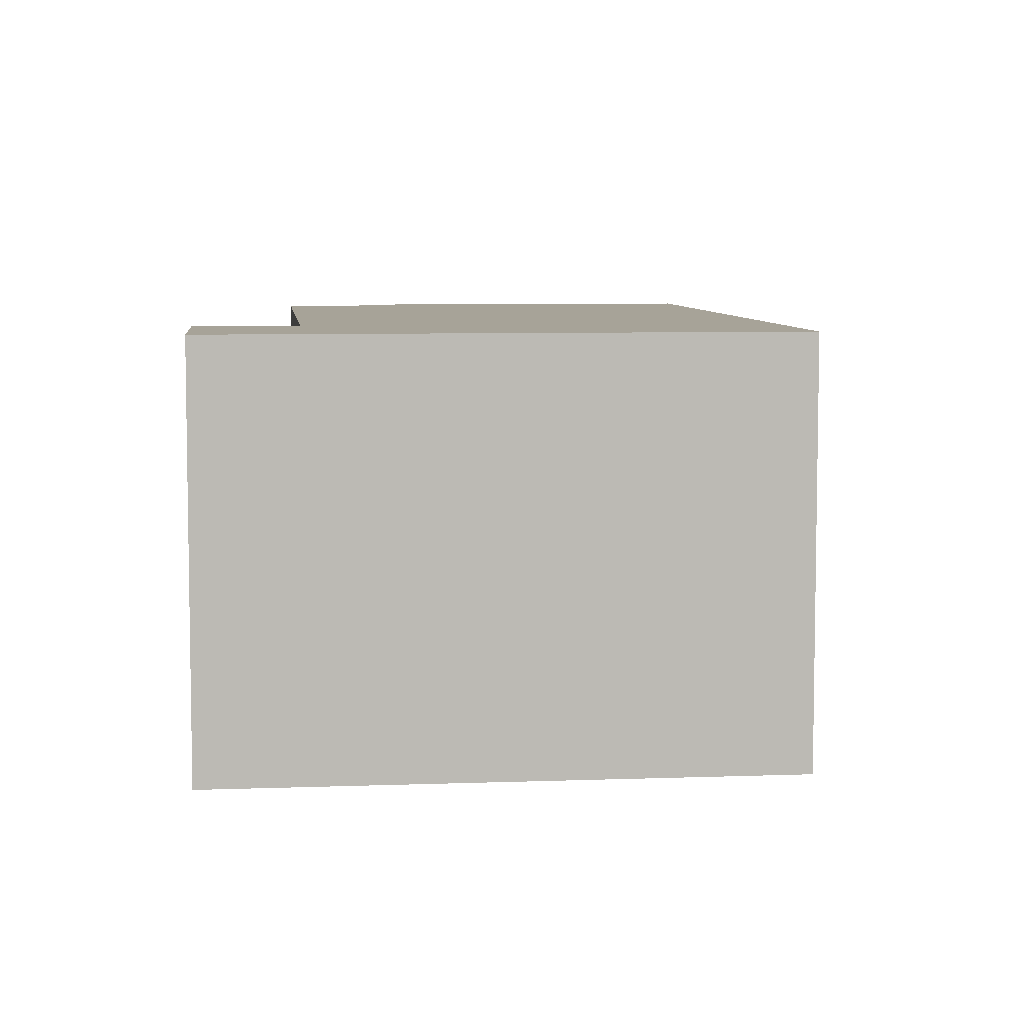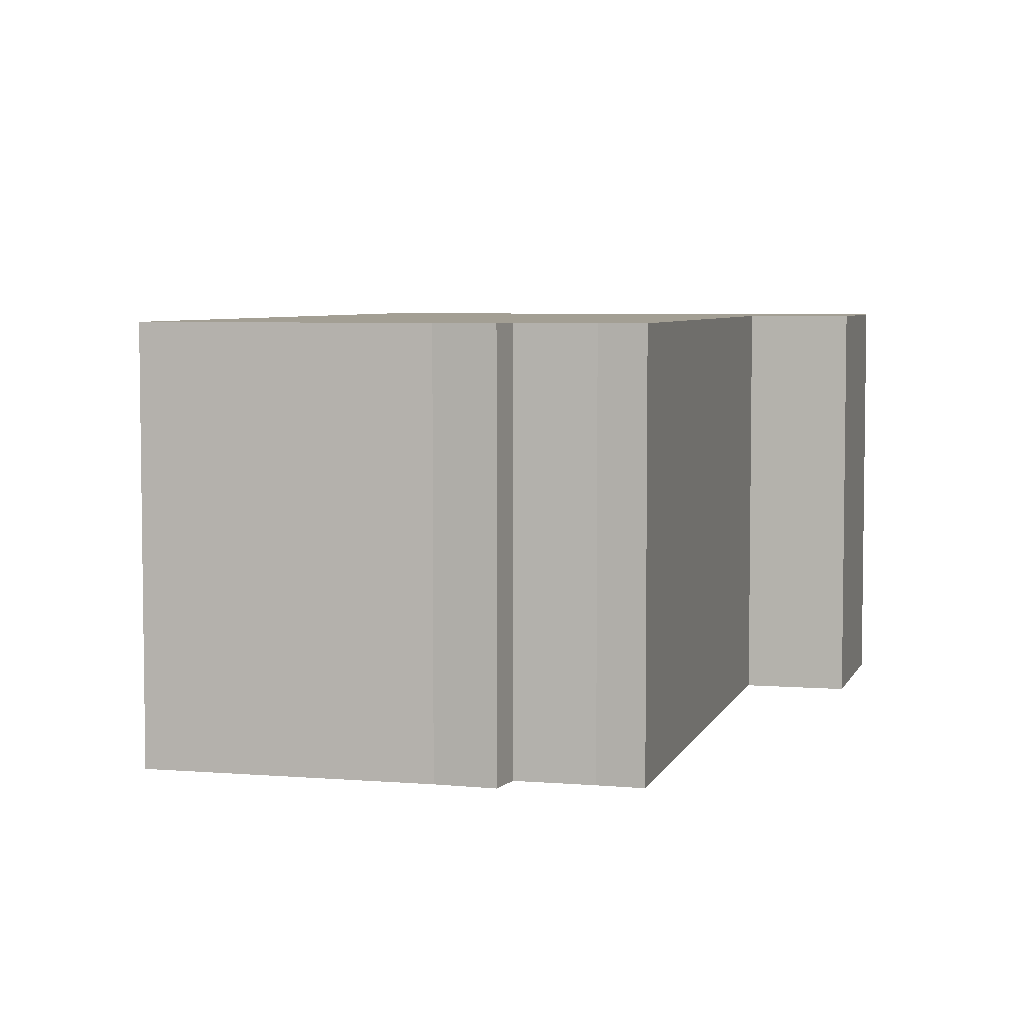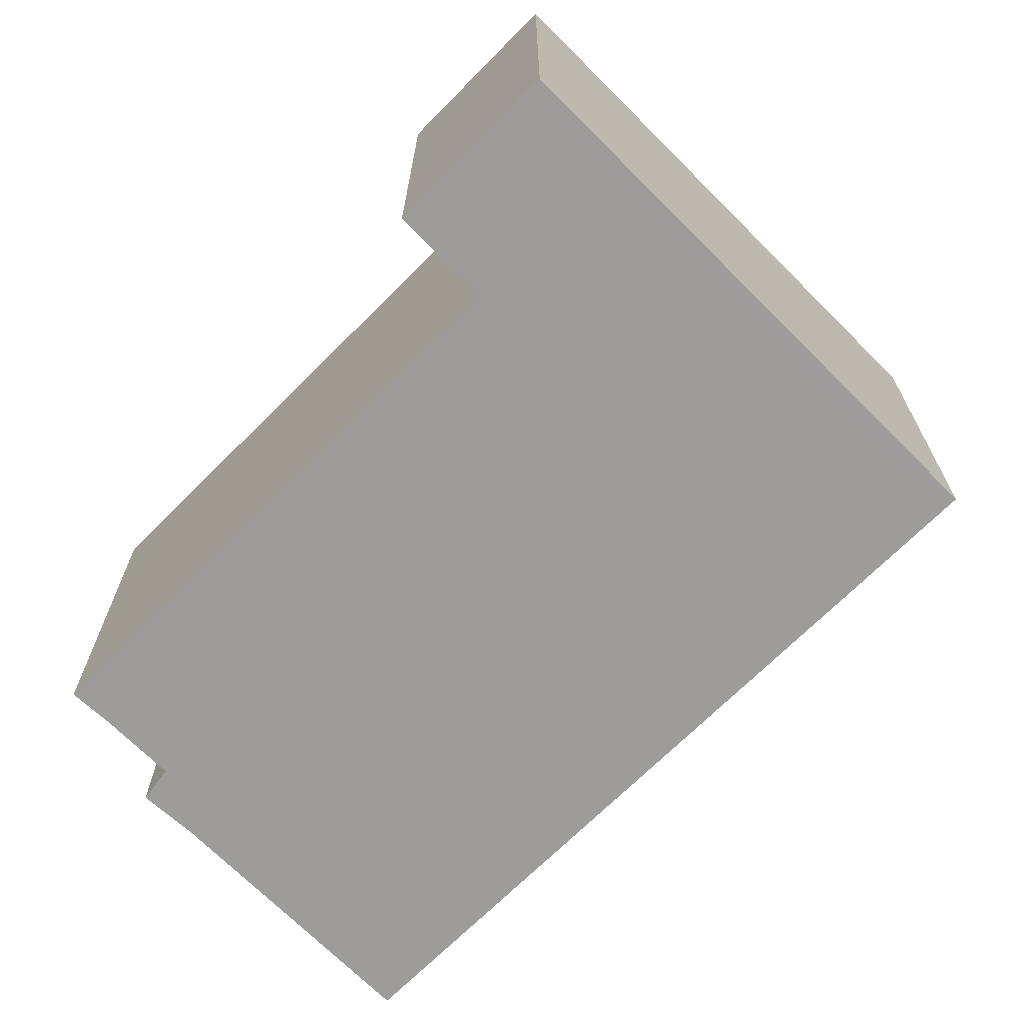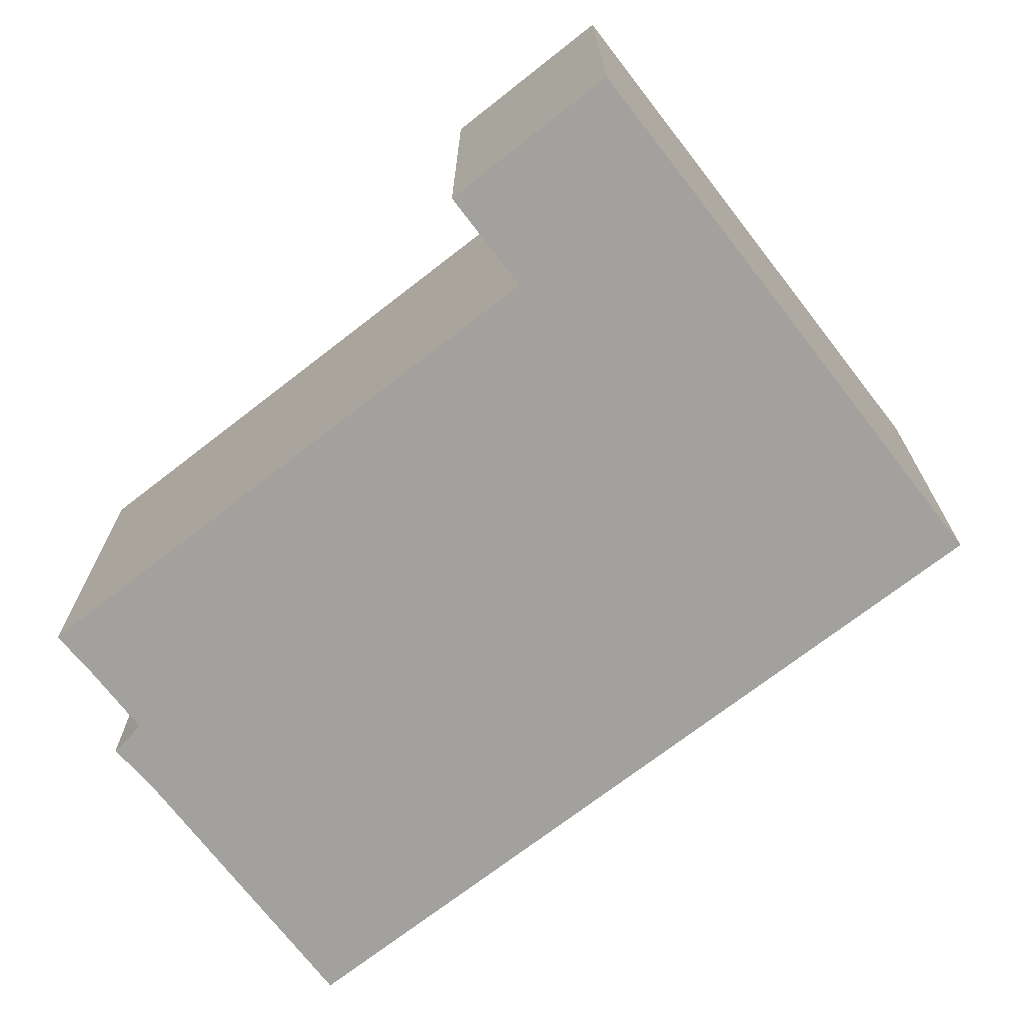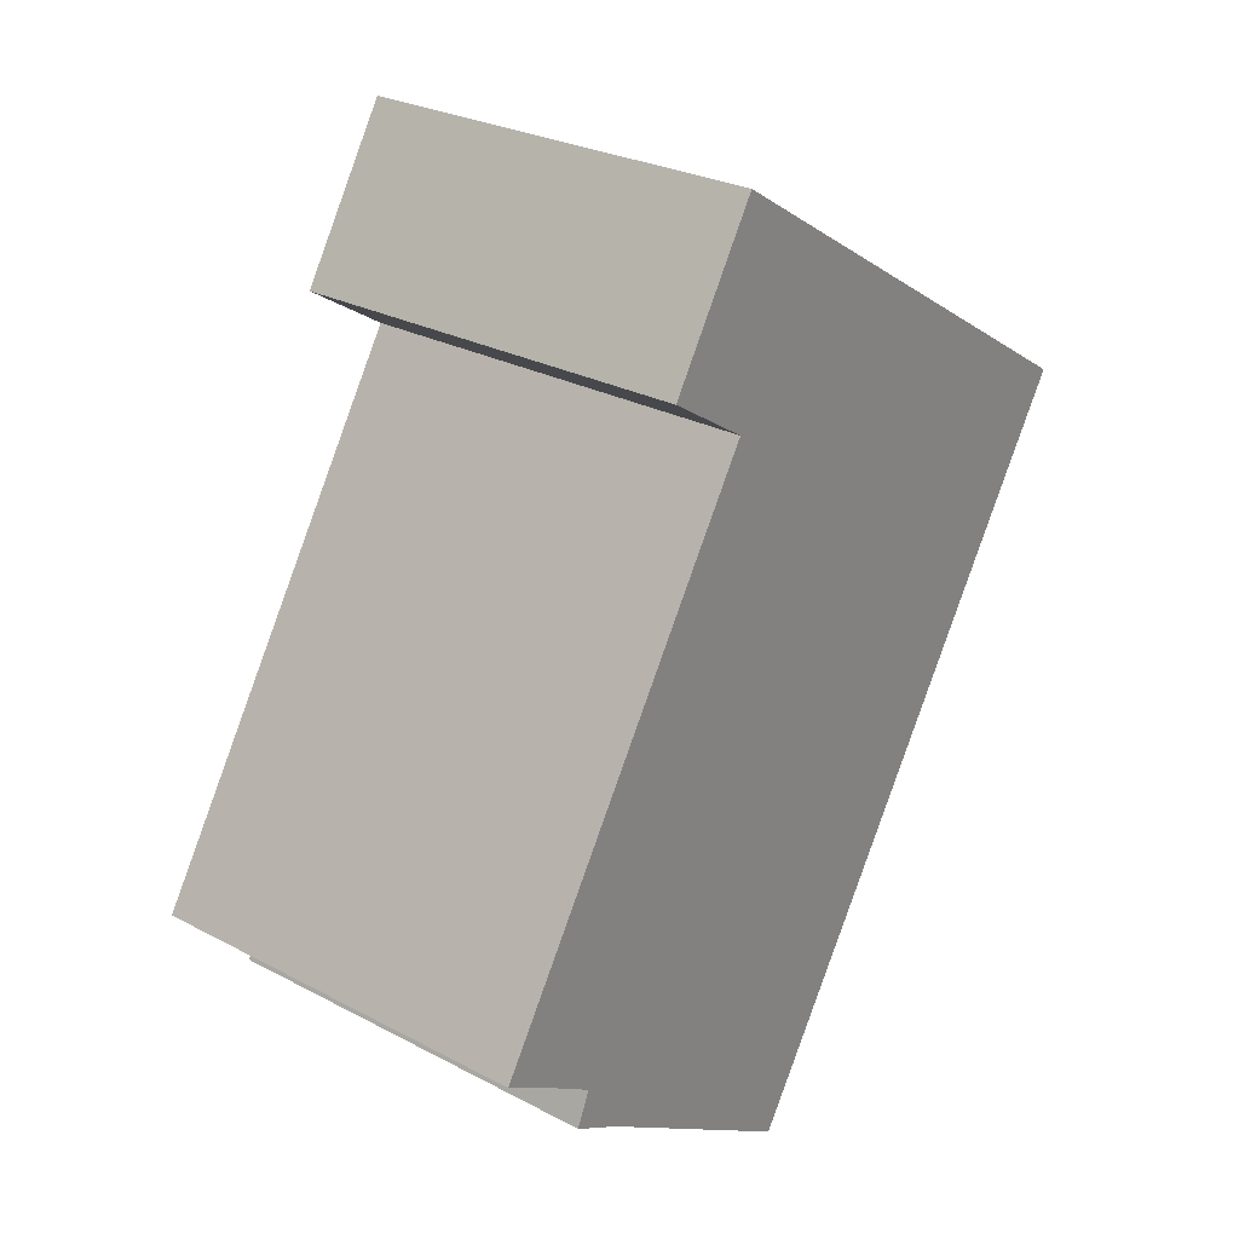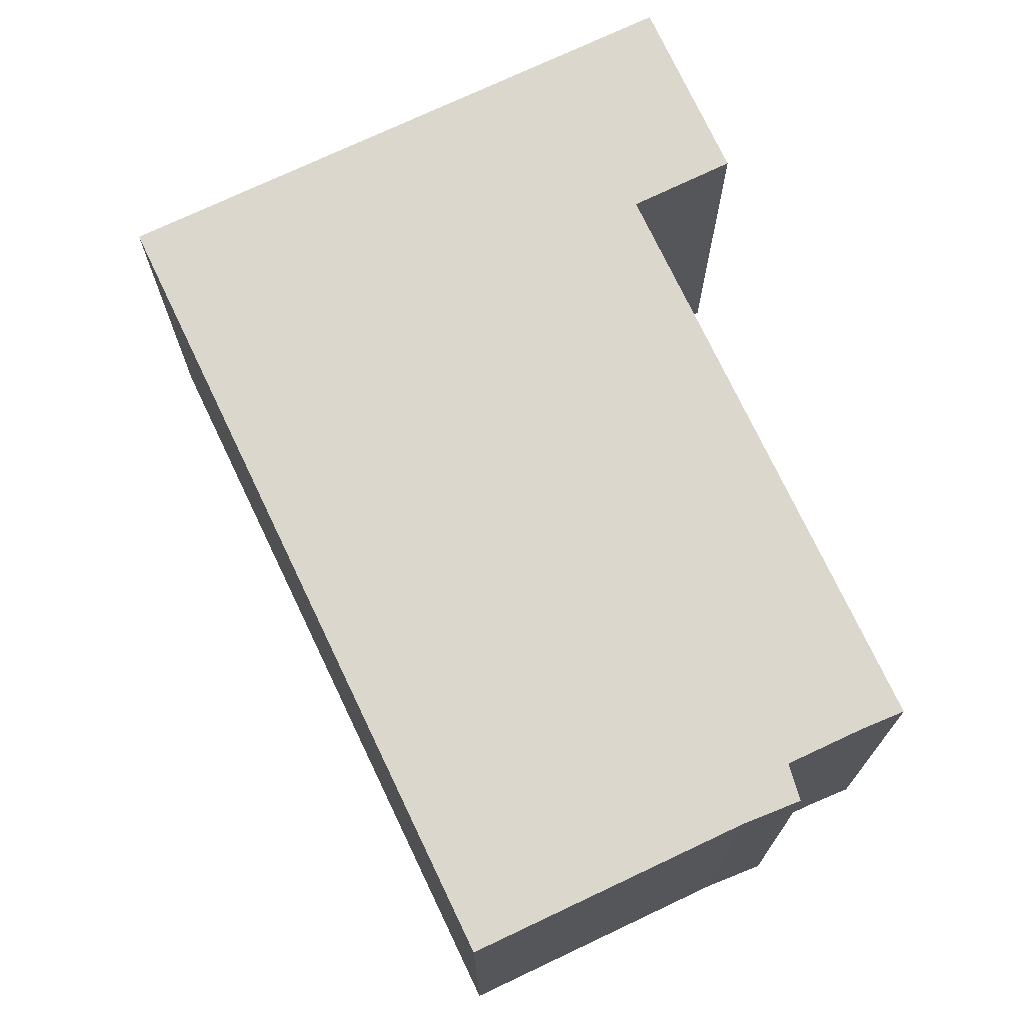
<metadata>
{"format":"obj","ext":"obj","renderer":"f3d","projection":"perspective","resolution":1024,"background":"white","views":[{"elev":6.8,"azim":25.9,"up":"+Y"},{"elev":5.3,"azim":-133.3,"up":"+Y"},{"elev":-70.2,"azim":-12.9,"up":"+Y"},{"elev":-72.1,"azim":-20.1,"up":"+Y"},{"elev":27.2,"azim":-50.8,"up":"+Z"},{"elev":73.2,"azim":-173.2,"up":"+Y"}]}
</metadata>
<code>
v  2.768 8.03 -2.441
v  15.58 8.03 7.7
v  7.351 8.03 -5.32
v  5.968 8.03 9.546
v  6.122 8.03 13.66
v  2.036 8.03 -1.228
v  1.75 8.03 -1.884
v  0.765 8.03 -0.435
v  0 8.03 4.917e-16
v  4.261 8.03 10.64
v  5.985 8.03 13.44
v  4.261 -6.513e-16 10.64
v  6.122 -8.364e-16 13.66
v  5.985 -8.228e-16 13.44
v  1.75 1.154e-16 -1.884
v  2.036 7.519e-17 -1.228
v  0 0 0
v  5.968 -5.845e-16 9.546
v  15.58 -4.715e-16 7.7
v  7.351 3.258e-16 -5.32
v  2.768 1.495e-16 -2.441
v  0.765 2.664e-17 -0.435
g defaultobject
f 1 2 3
f 2 1 4
f 2 4 5
f 4 1 6
f 6 1 7
f 4 6 8
f 4 8 9
f 5 4 10
f 5 10 11
f 12 11 10
f 11 12 5
f 5 12 13
f 13 12 14
f 15 6 7
f 6 15 16
f 17 4 9
f 4 17 18
f 13 2 5
f 2 13 19
f 19 3 2
f 3 19 20
f 20 1 3
f 1 20 21
f 21 7 1
f 7 21 15
f 16 8 6
f 8 16 22
f 22 9 8
f 9 22 17
f 18 10 4
f 10 18 12
f 19 21 20
f 21 19 15
f 15 19 16
f 16 19 22
f 22 19 17
f 17 19 18
f 18 19 13
f 18 13 12
f 12 13 14

</code>
